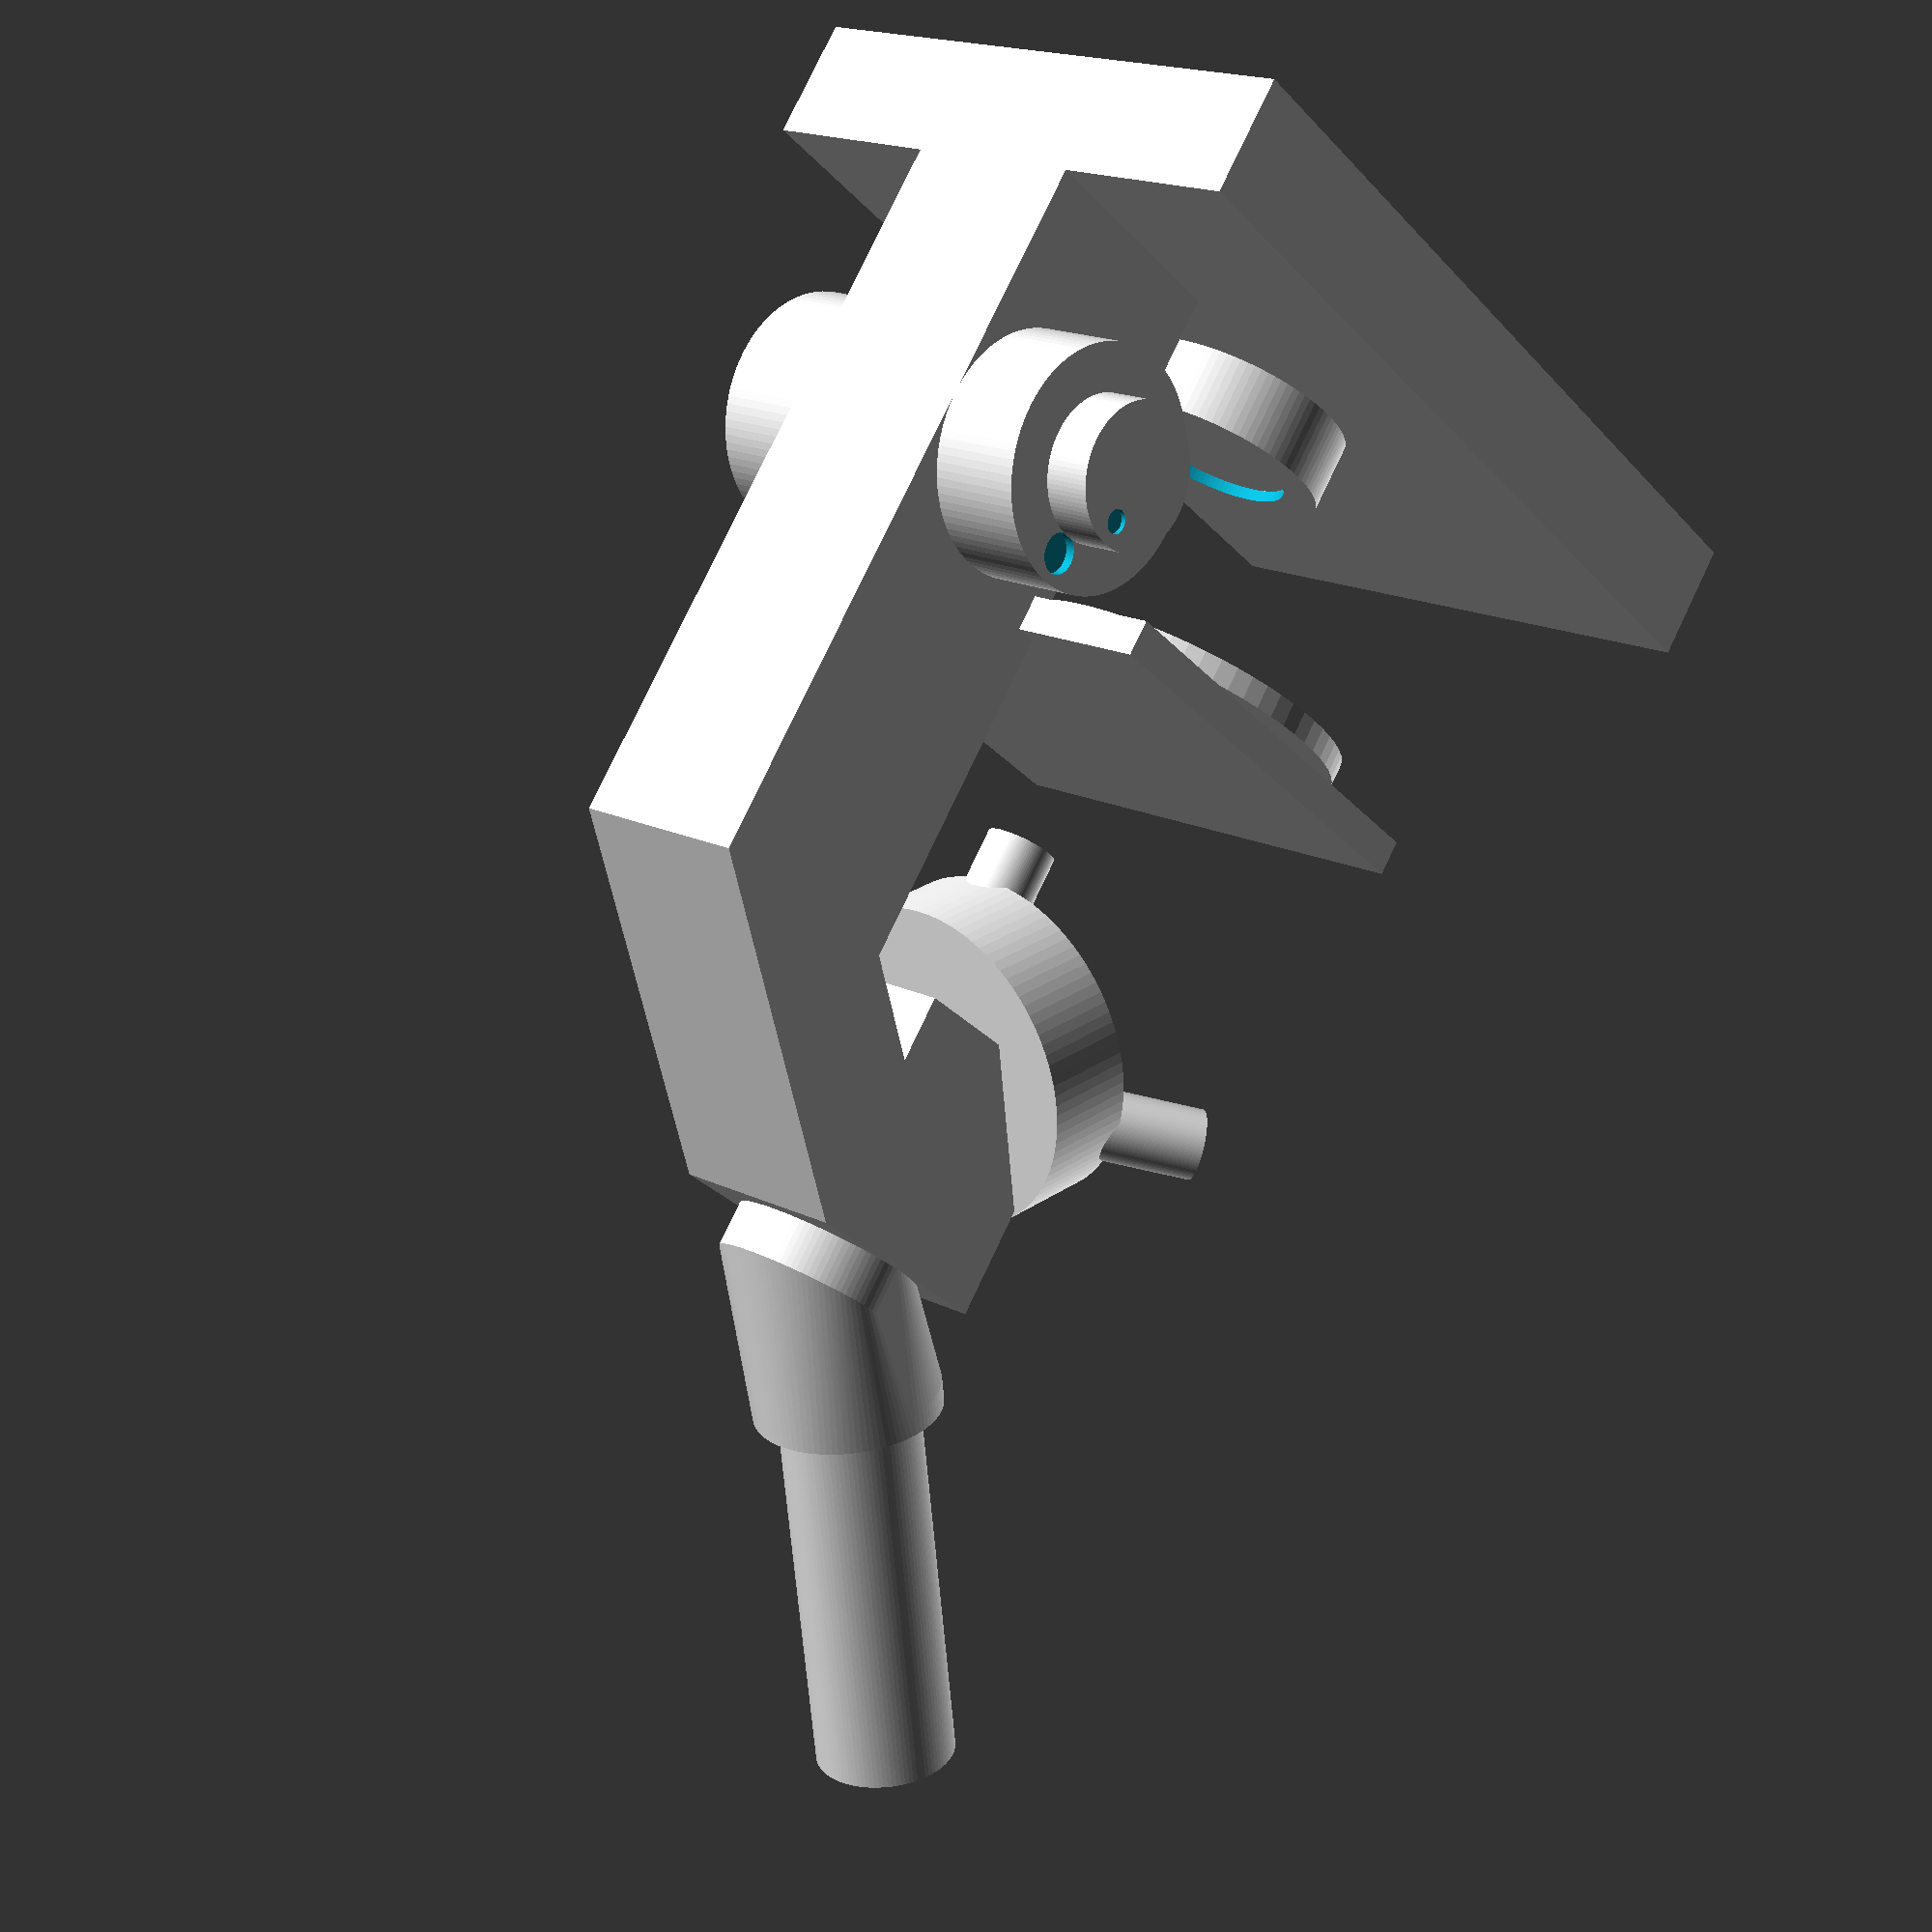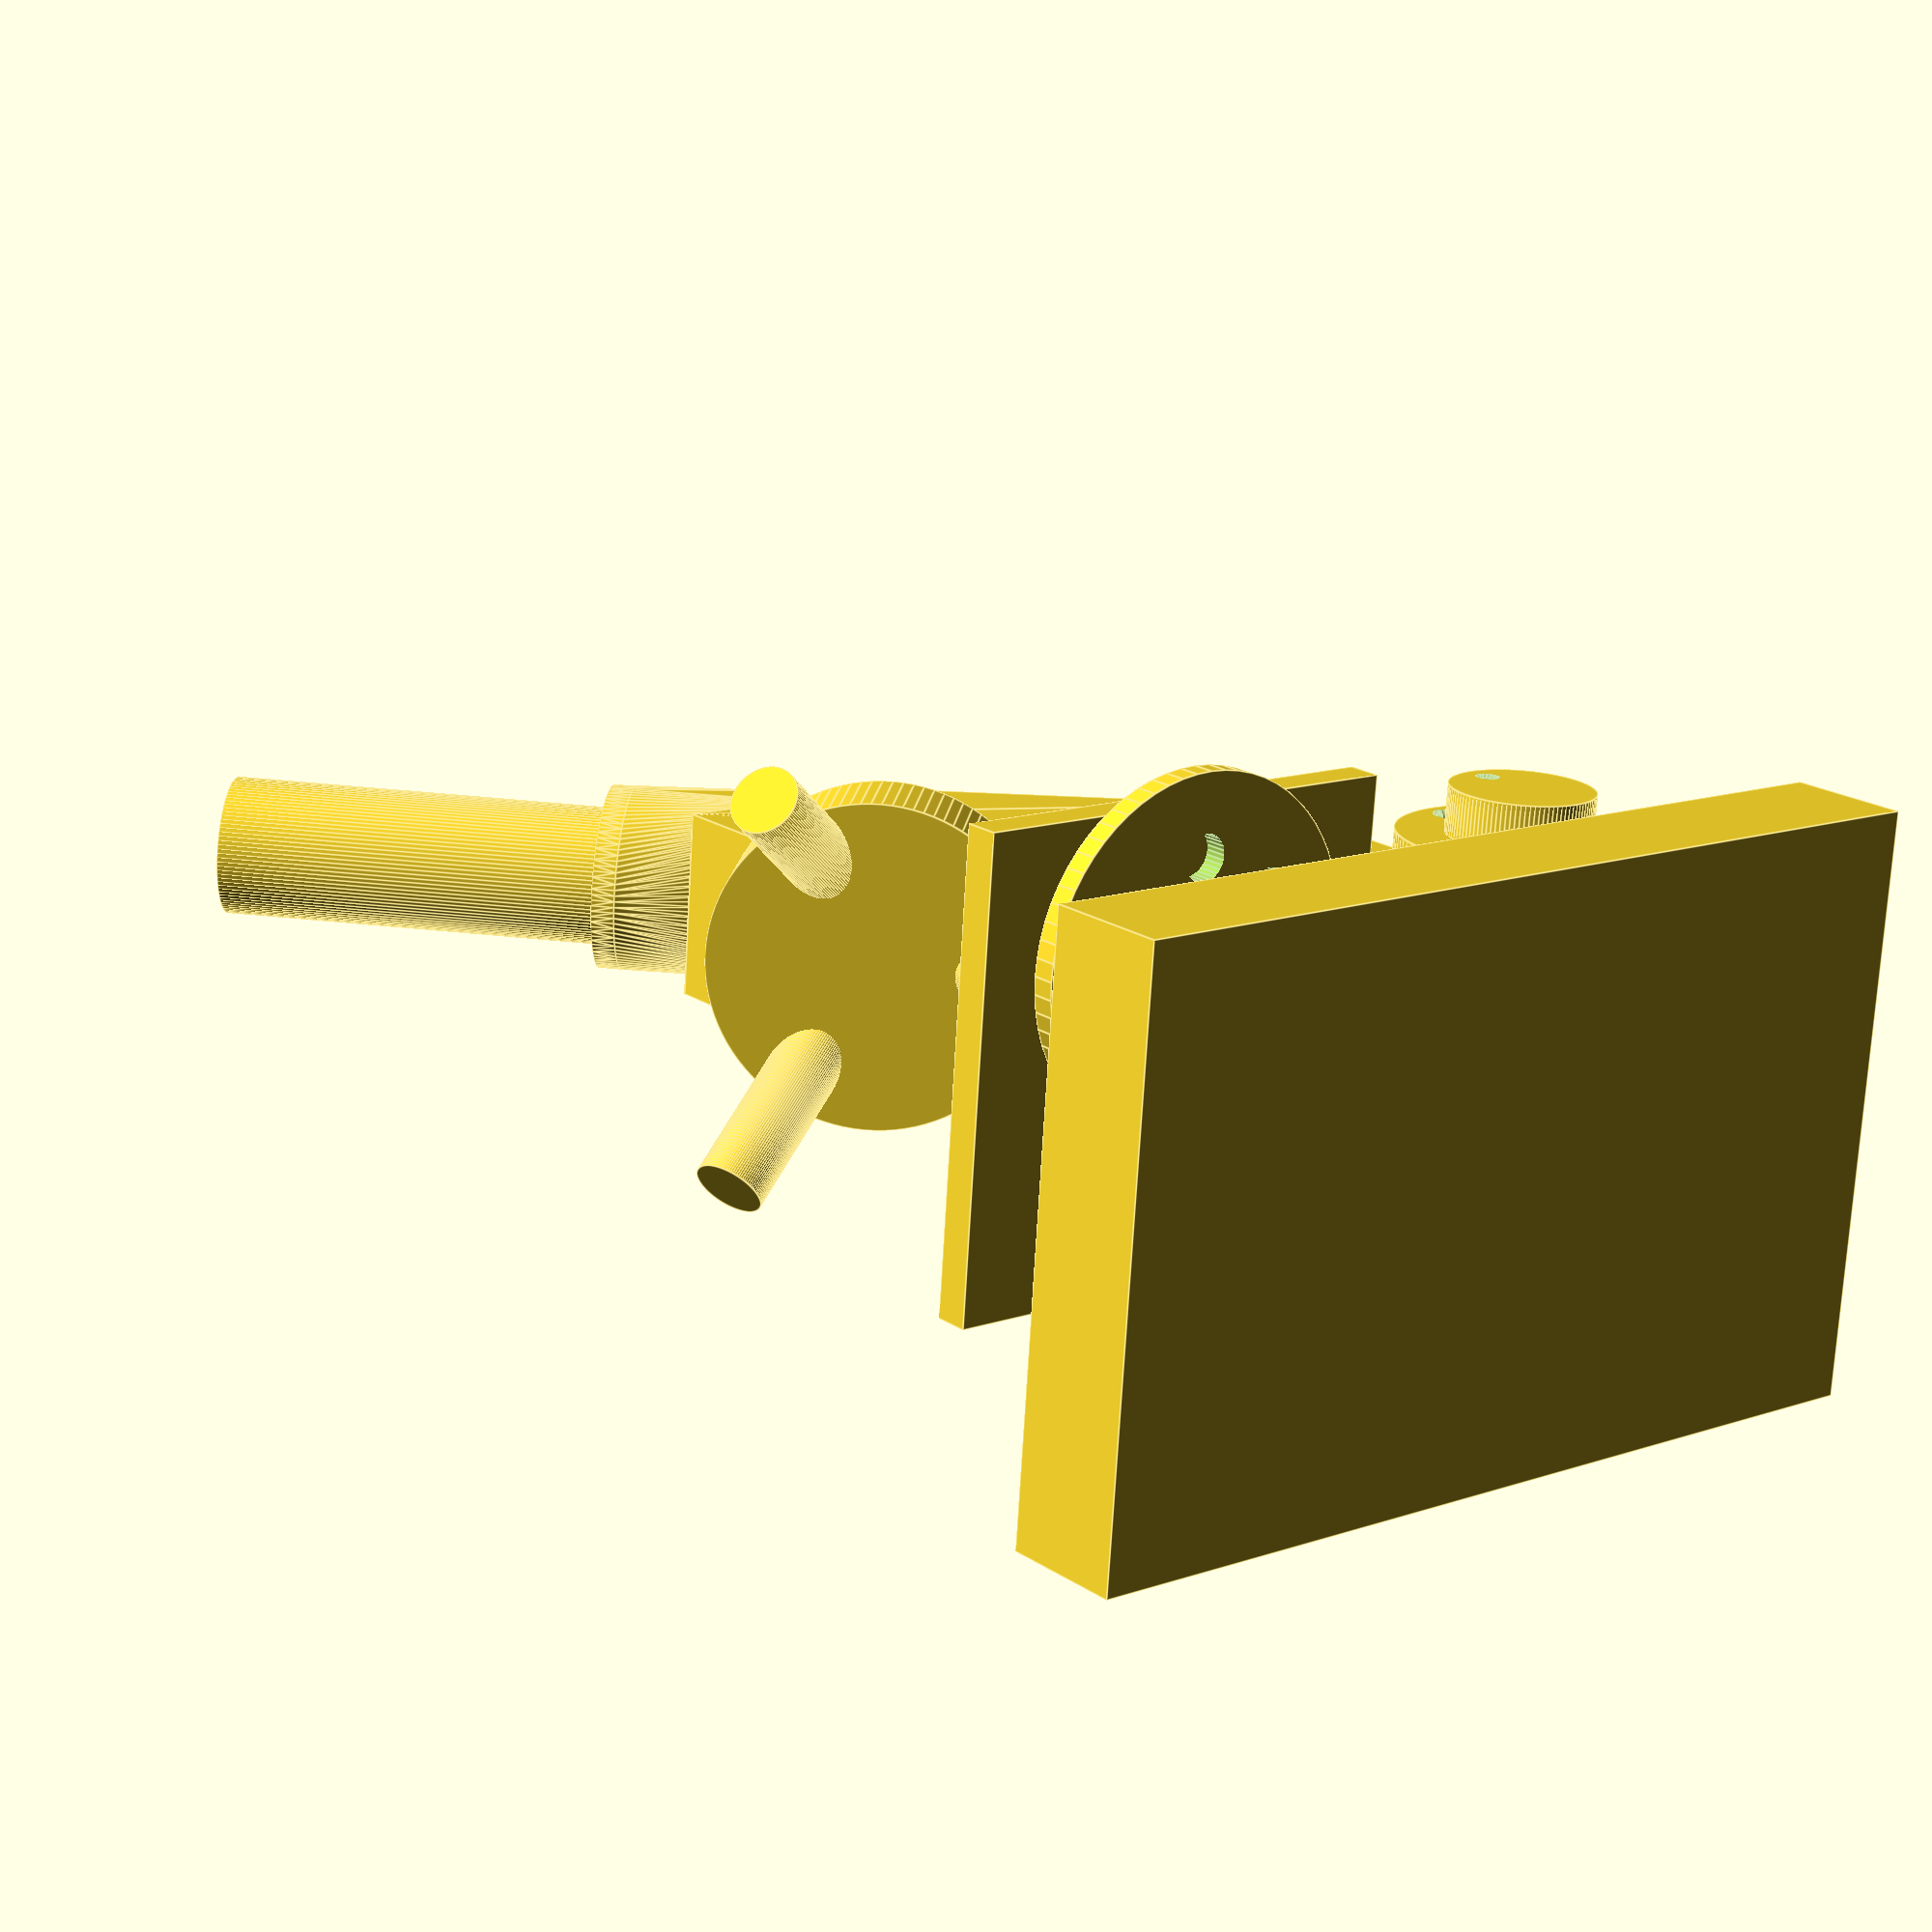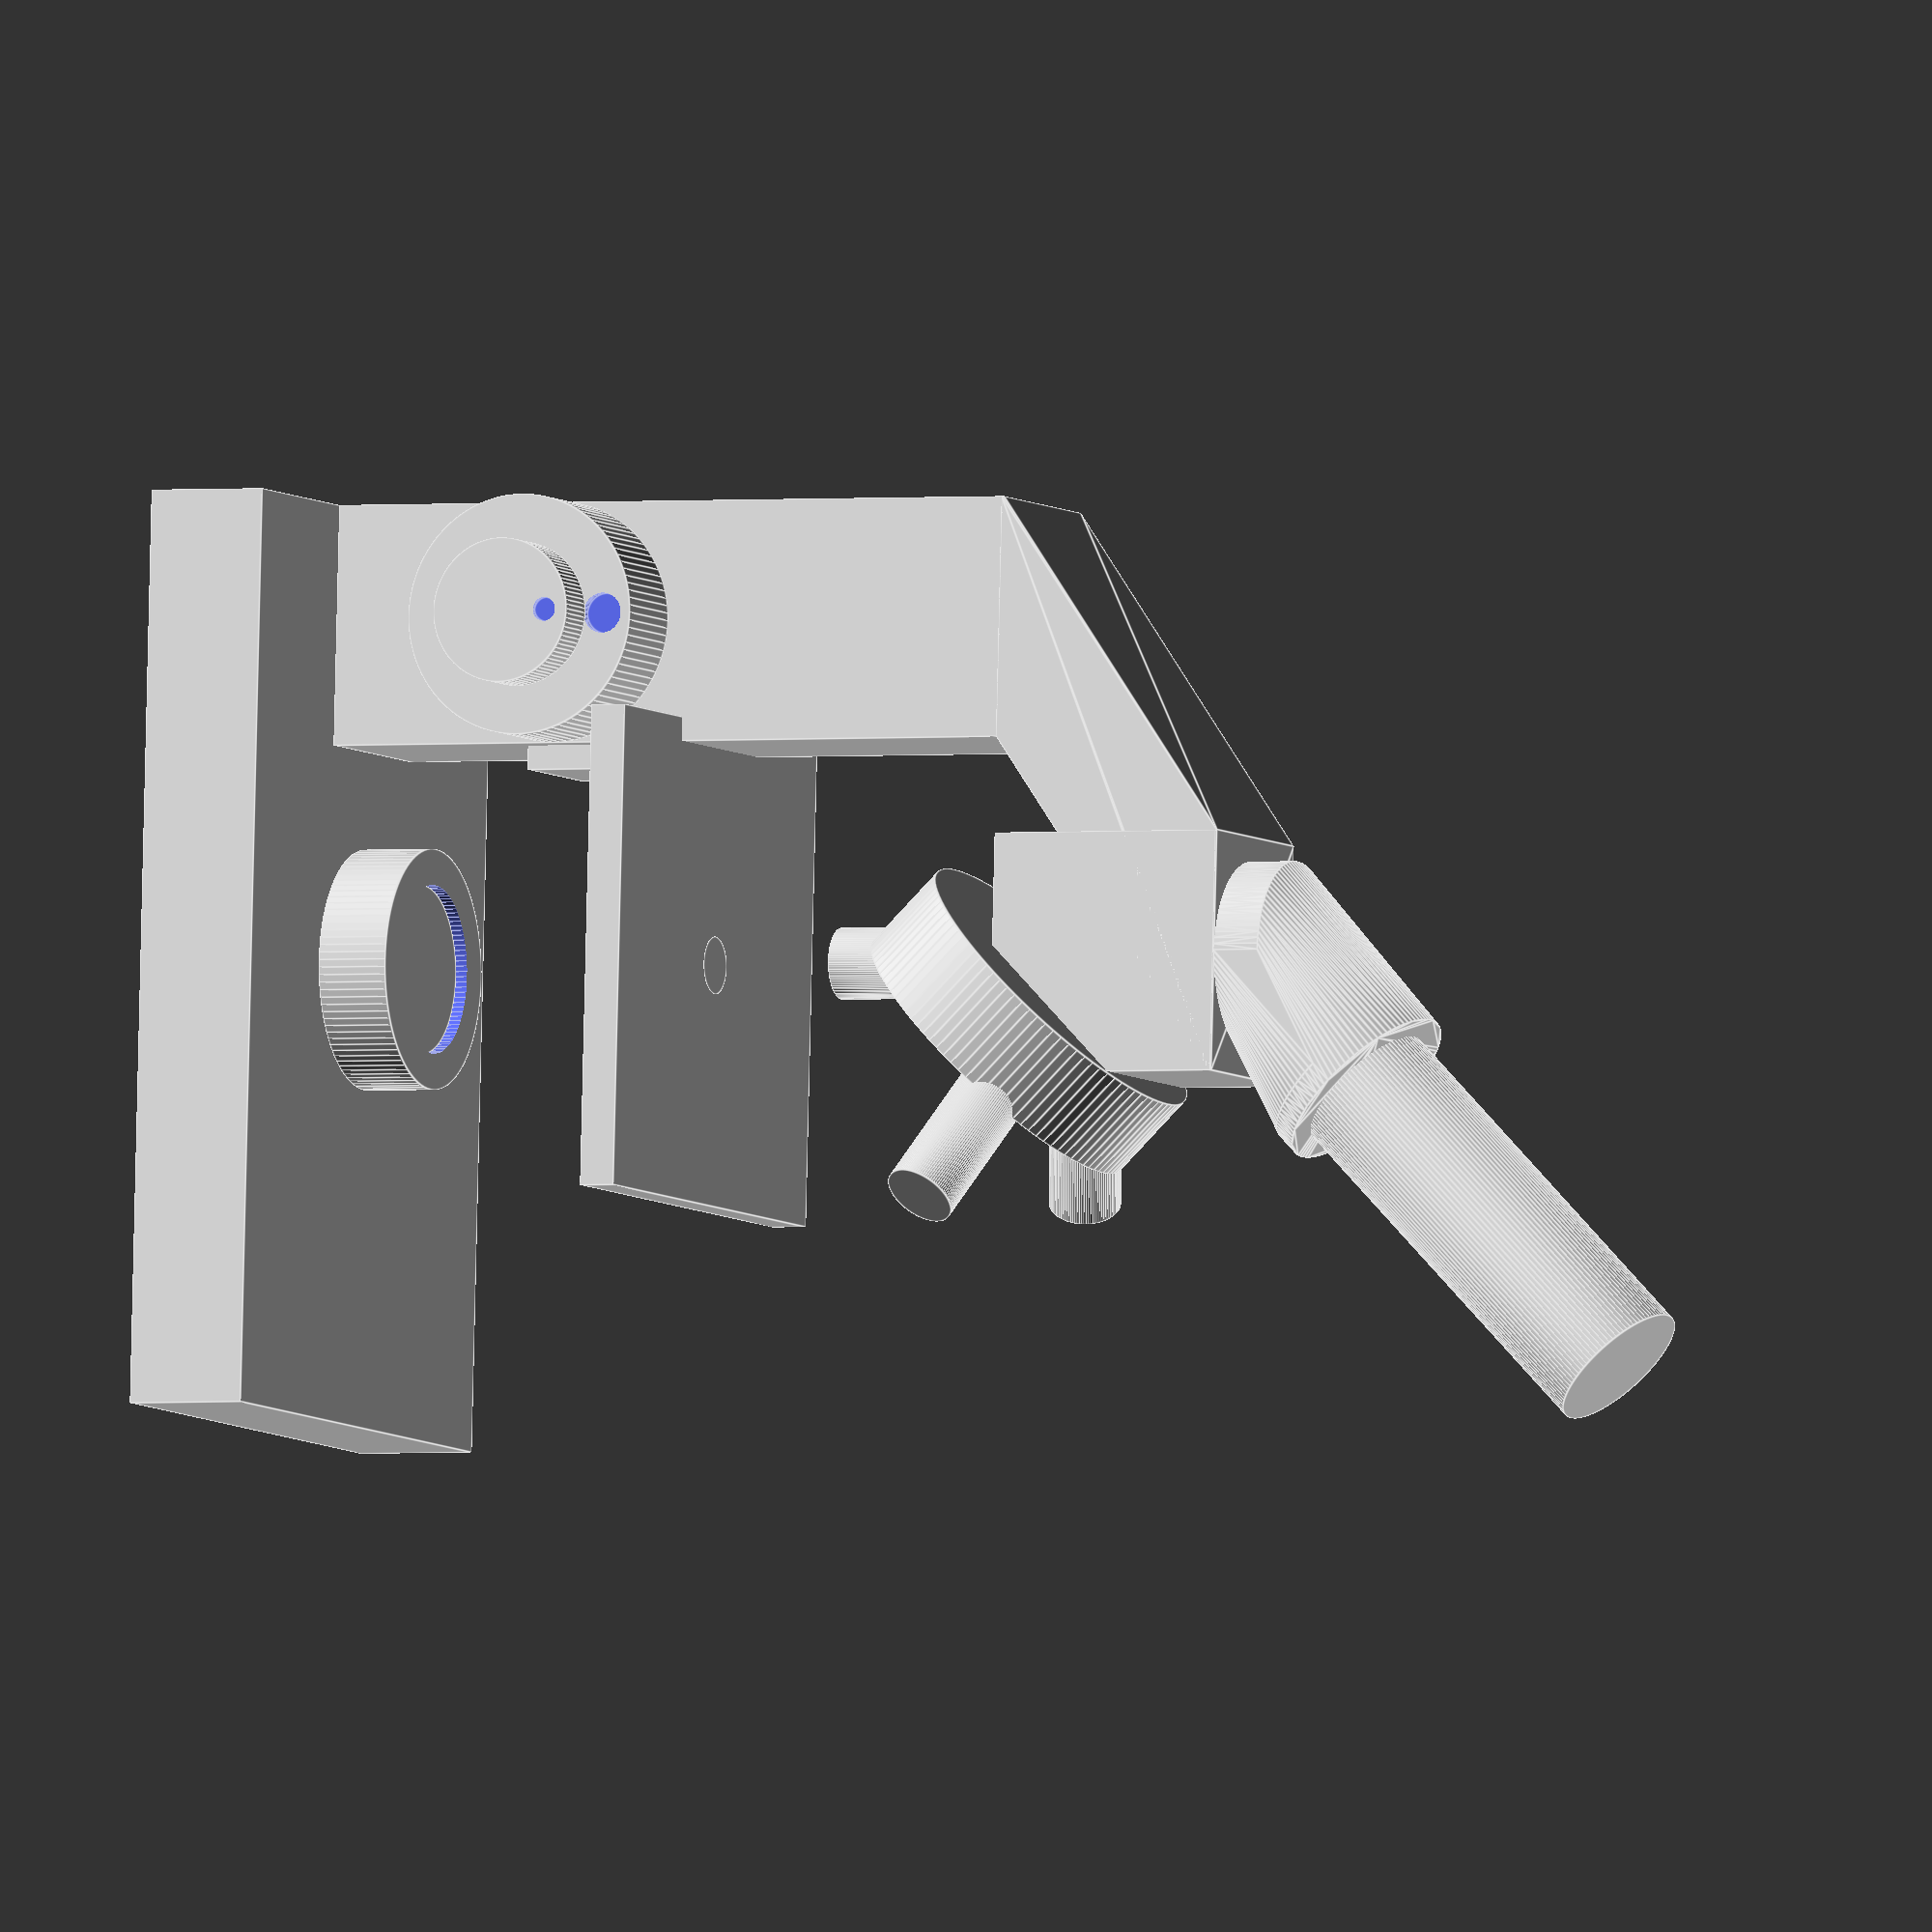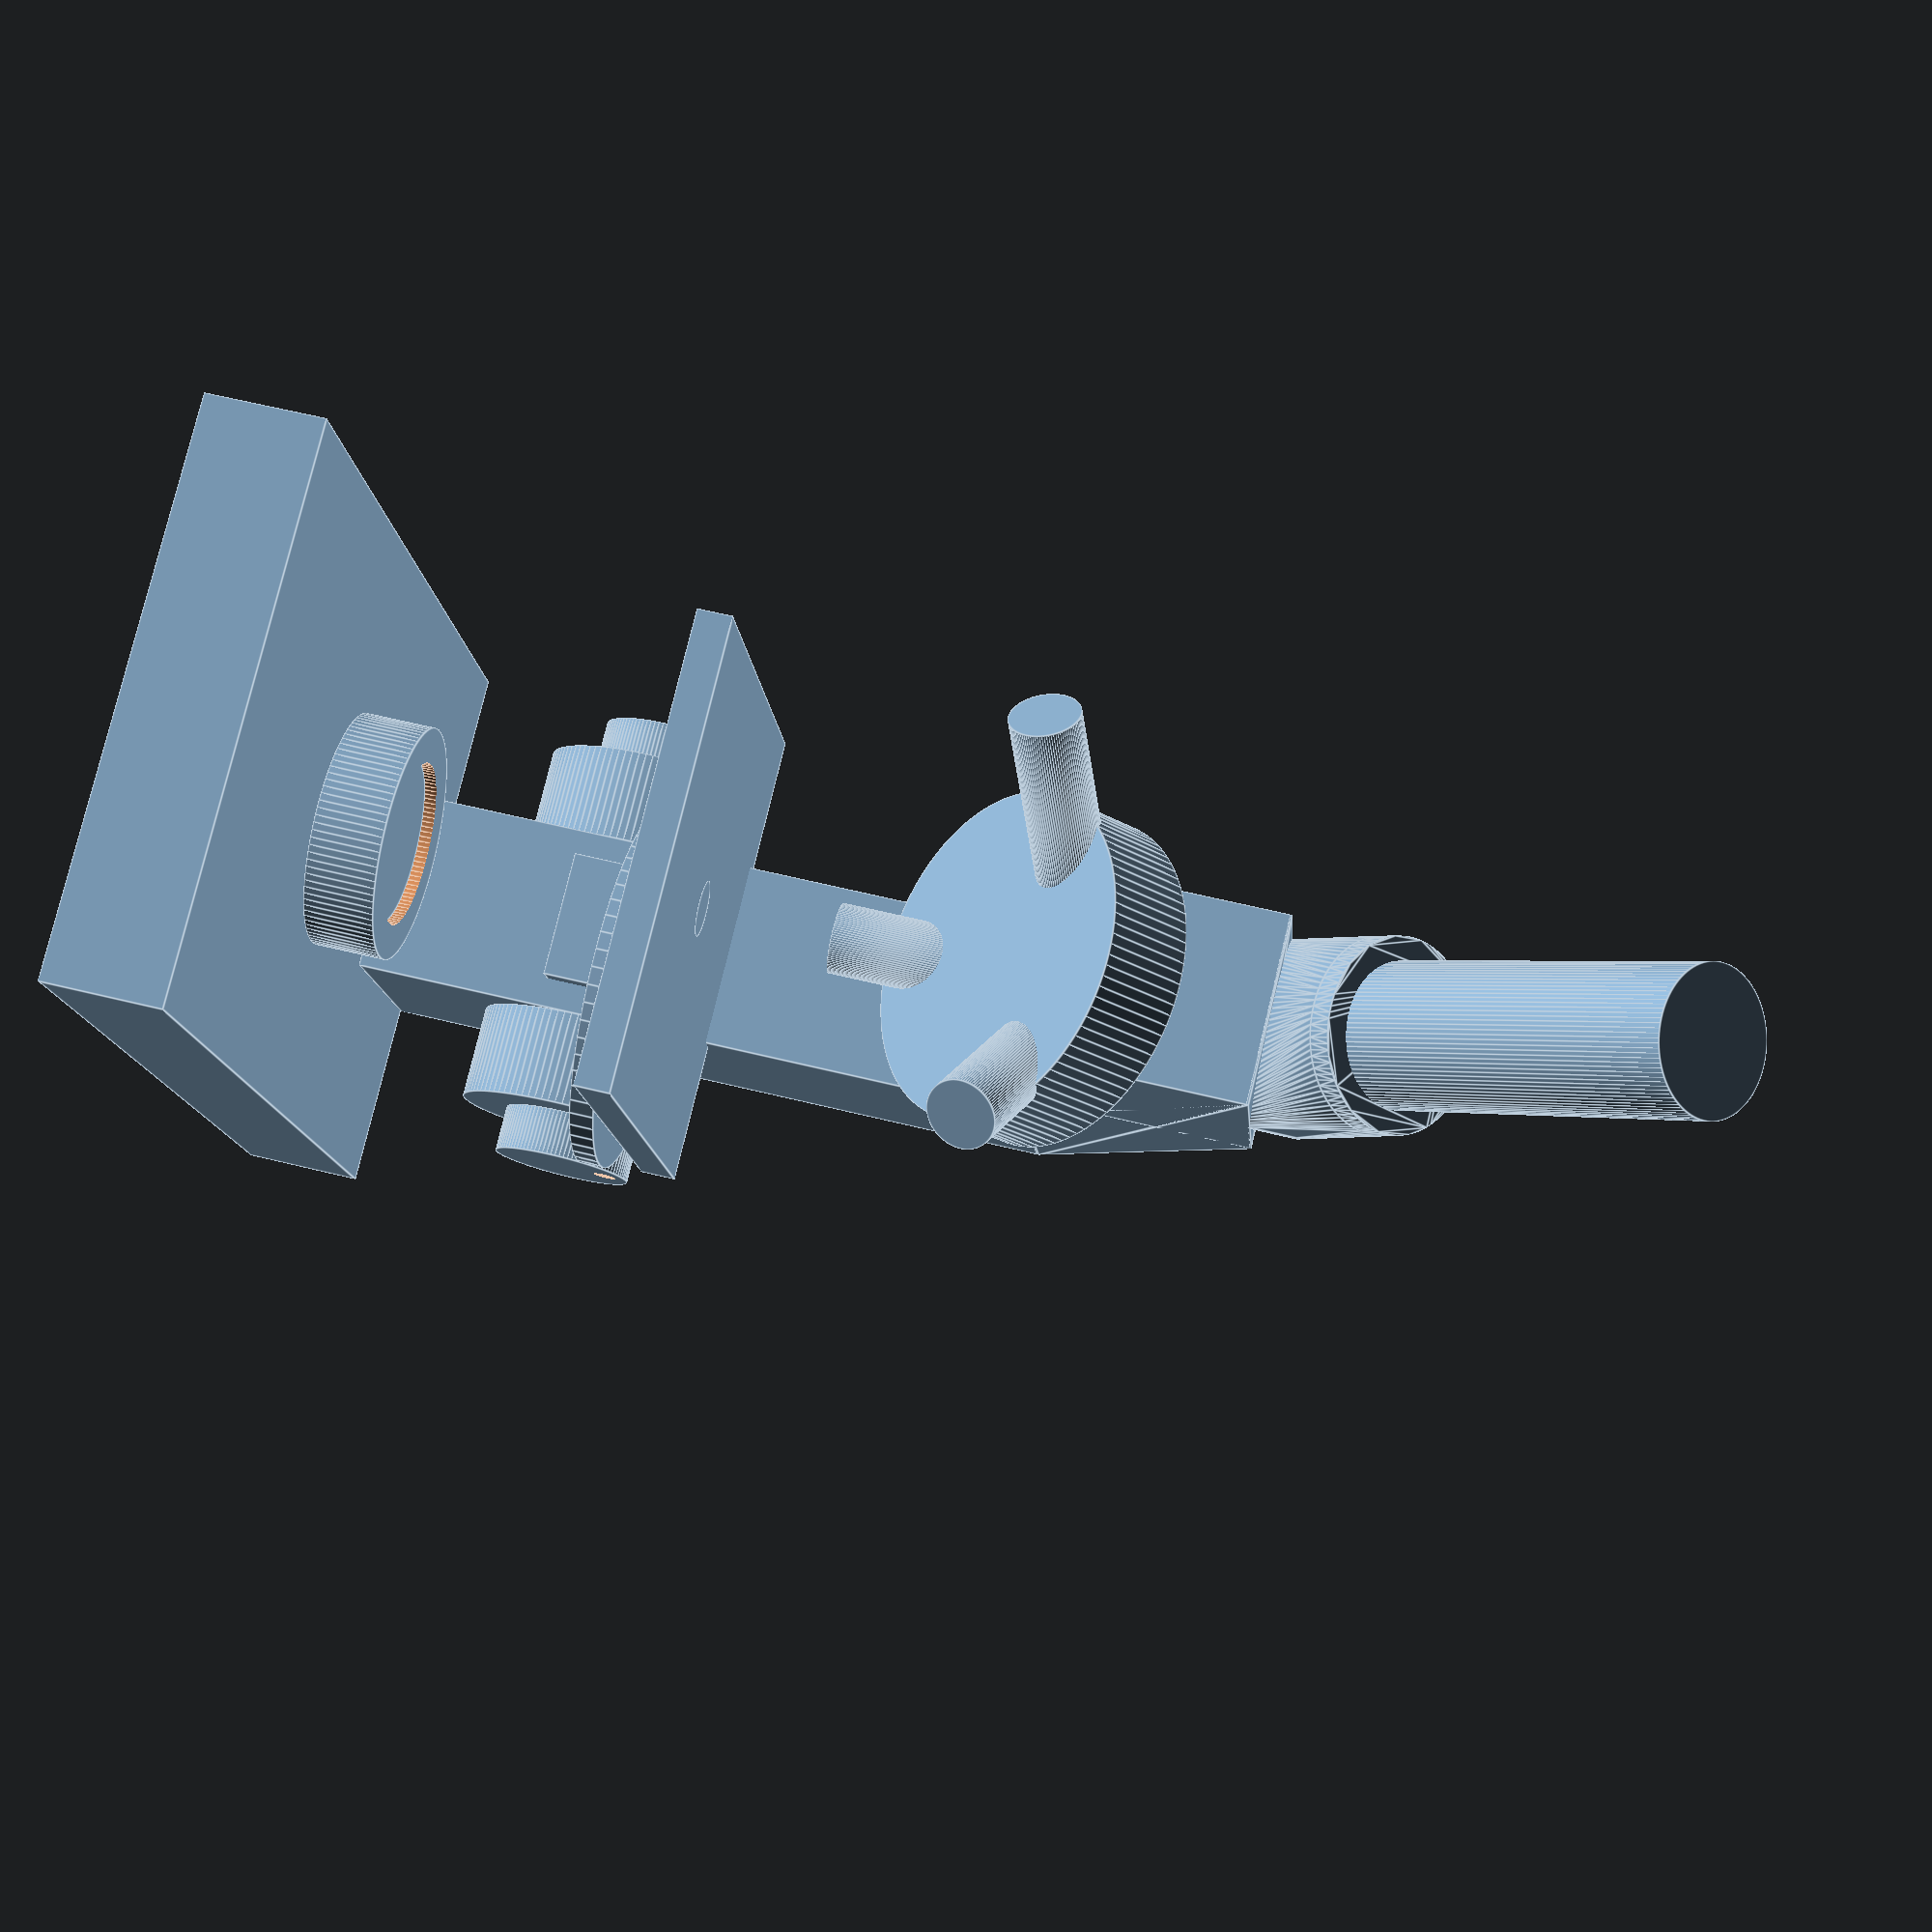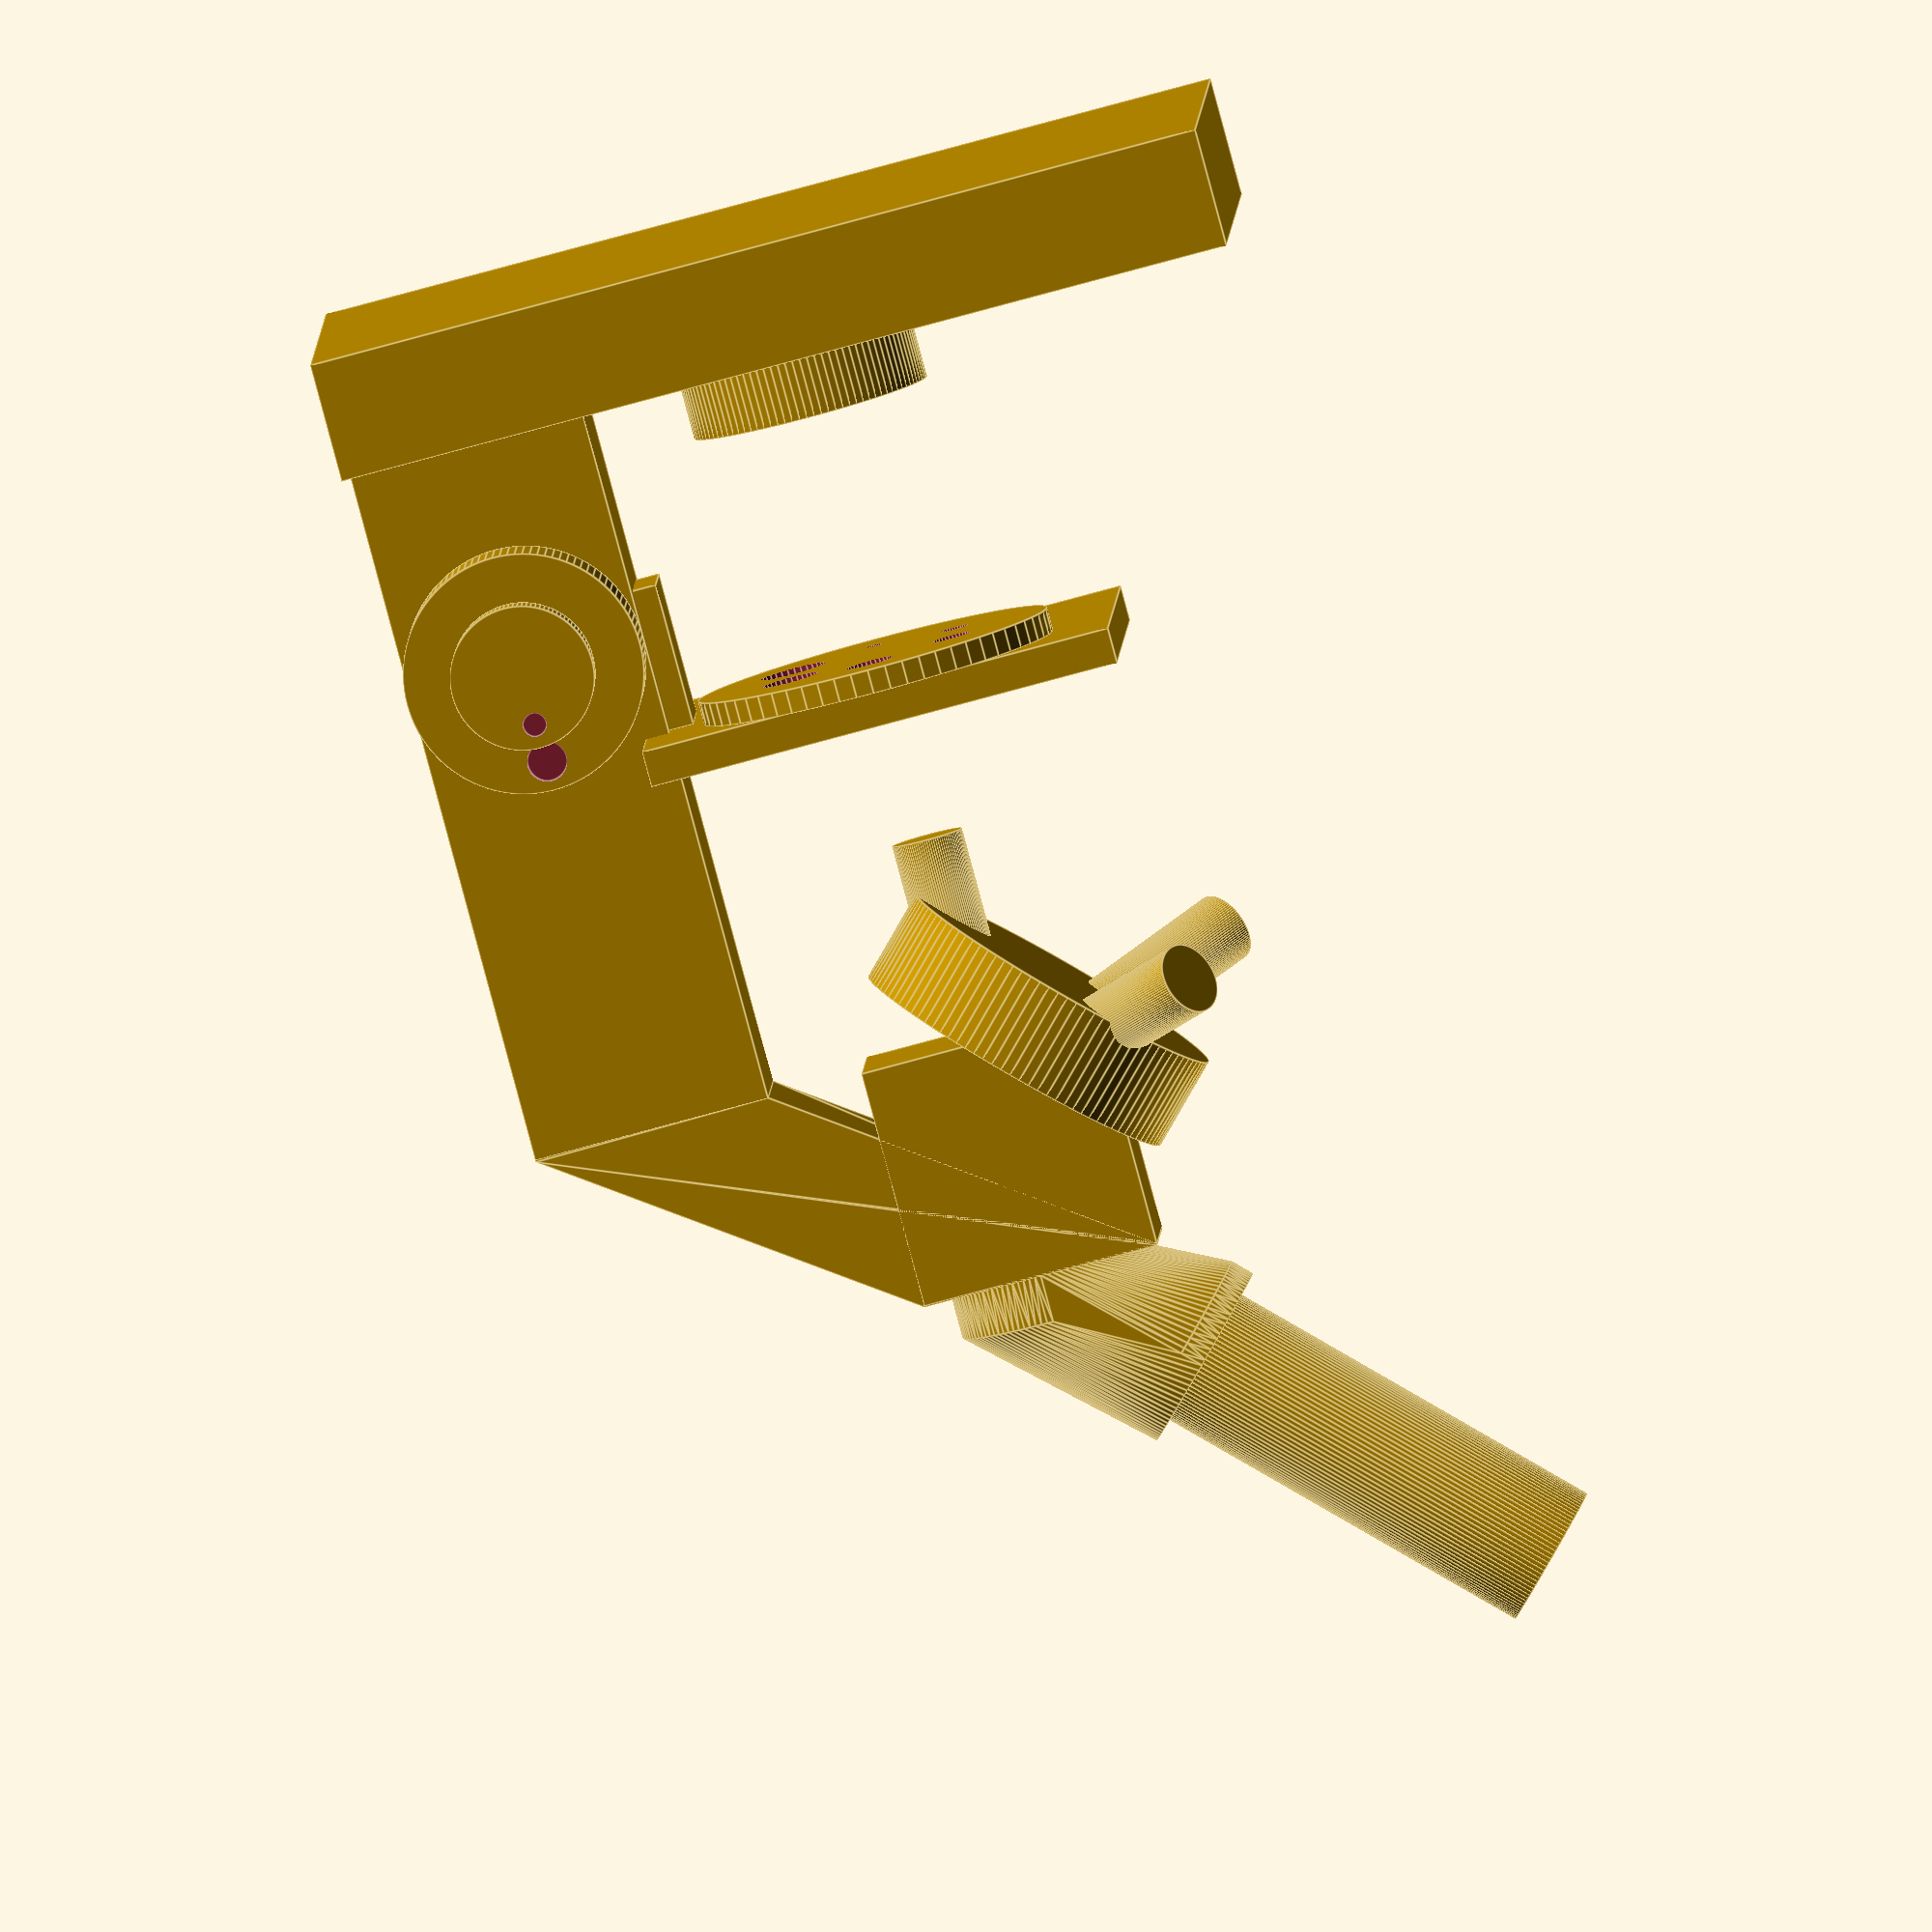
<openscad>
// 顯微鏡模型 - 根據三視圖
// 單位：微米 (μm)

// 總體參數
base_l = 380;
base_w = 240;
base_h = 50;
base_chamfer = 10;

main_body_l = 100;
main_body_w = 80 ;
main_body_h = 300;

arm_h = 100;
arm_r = 20;

main_body_base_l = 100;
main_body_base_w = 80;
main_body_base_h = 100;

// 物鏡 
lens_r = 15;
lens_l = [55, 70, 85];

    
dist_z = 30;
dist_x = 25;  

turret_h = 40;
turret_r = 70;

// 載物臺
stage_z = 200;
stage_l = 200;
stage_w = 200;
stage_h = 15;
stage_hole_r = 12;
stage_base_l = 20;
stage_base_w = 55;
stage_base_h = 60;

// 光圈
disk_r = 75;
disk_y_offset = -40;
aperture_holes = [4, 6, 8, 10, 12, 14];
disk_h = 10;

// 粗調節輪
big_knob_r = 50;
big_knob_h = 40;
knob_z = 150;

// 細調節輪
small_knob_r = 30;
small_knob_h = 20;

// 目鏡
eyepiece_tube_h = 200;
eyepiece_diameter = 30;

// 光源
light_tube_r = 50;
light_tube_h = 30;
light_hole_r = 35;




$fn = 100; // 圓形和圓柱體的細節度

// 主模組
module microscope() {
    
    base();
    main_body();    


    objective_lenses();    



    stage();    

    aperture_disk();
    
    big_knob();
    small_knob();

    
    eyepiece();
    eyepiece_base();
    

    light_stage();
    light_source();


}

// 底部
module base() {
    union() {
        translate([0, 0, base_h/2]) {
            cube([base_l, base_w, base_h], center=true);
            };
        difference(){
            translate([0, 0, base_h + light_tube_h/2]) {
                cylinder(h = light_tube_h, r = light_tube_r,  center=true);}
            translate([0, 0, base_h + light_tube_h/2]) {
                cylinder(h = light_tube_h+1, r = light_hole_r,  center=true);}                
        }

    }
}
module light_stage(){
       
    translate([0,0,stage_z]){
        cylinder(h=stage_h, r=stage_hole_r, $fn=64, center=true);
    }       

}

module light_source(){
    translate([0, 0, base_h + light_tube_h/2-5]) cylinder(h = light_tube_h, r = light_hole_r,  center=true);
    }

// 主體支架和鏡臂
module main_body() {
    

    translate([base_l/2 - main_body_l/2, 0, base_h + main_body_h/2]) {
        cube([main_body_l, main_body_w, main_body_h], center=true);
    }

   
    z1 = base_h + main_body_h + arm_h;
    z2 = base_h + main_body_h;
    // 鏡臂曲線部分
    hull() {
        translate([0, 0, z1]) {
            cube([main_body_l, main_body_w, 1], center=true);
            //cylinder(h=arm_h, r=arm_r, center=true);
        }
        
        translate([base_l/2 - main_body_l/2, 0, z2]) {
            cube([main_body_l, main_body_w, 1], center=true);            
            //cylinder(h=arm_h, r=arm_r, center=true);
        }
        
    }

    // 主體底座
    translate([-main_body_base_l/2 + main_body_l/2 , 0, base_h + main_body_h + arm_h - main_body_base_h/2 ]) {
        cube([main_body_base_l, main_body_base_w, main_body_base_h], center=true);
    }

}
// 物鏡
module objective_lenses( R=30) {
    //鼻輪角度
    angle = 45;
    base_z = base_h + main_body_h;
    
  

    translate([-dist_x,0,base_z])
    union(){
        rotate(a=angle, v=[0,1,0])
            cylinder(h = turret_h, r = turret_r, center=true);
        
        // 物鏡旋轉時 物鏡的旋轉圓心距離物鏡頂部距離
        n = len(lens_l);    
        for (i = [0:n-1]){
            angle = 360*i/n;
            rotate(a = angle, v = [-1,0,-1])
            translate([dist_x,0,-(lens_l[i]/2 + dist_z)])    
            cylinder(h=lens_l[i], r=lens_r, center=true);
        }
    }

    



    
}

// -------- 自訂點積函數 --------
function dot(v1, v2) = v1[0]*v2[0] + v1[1]*v2[1] + v1[2]*v2[2];

// -------- 工具函數：把向量 v 依照 axis 旋轉 a 度 --------
function rotate_vector(v, a, axis) =
    let(
        u = axis / norm(axis),               // 單位化軸
        cosA = cos(a),
        sinA = sin(a)
    )
    v*cosA + cross(u,v)*sinA + u*dot(u,v)*(1-cosA);


// 物鏡
module objective_lenses2( R=30) {
    n = len(lens_l);
    base_z = base_h + main_body_h;

    // ---- Step1: 計算第0支物鏡的朝向 ----
    v0 = [R, 0, -lens_l[0]];

    // 角度
    a = acos( v0[2]*(-1) / norm(v0) );   // dot(v0,[0,0,-1]) 簡化成 v0[2]*(-1)
    axis = cross(v0, [0,0,-1]); // 旋轉校正軸
    echo(str("校正軸 = ", axis));
    echo(str("angle = ", a));


    // Step2: 算出鼻輪旋轉軸 (原本是 [0,0,1]，旋轉後的方向)
    turret_axis = rotate_vector([0,0,1], a, axis);
    echo(str("鼻輪旋轉軸 = ", turret_axis));


    // ---- Step2: 先把第0支對準 -z，再平移到原點 ----
    translate([-25,0,base_z])   // 這裡用 -R，保證第0支在 x=0
    rotate(a=a, v=axis)
    for (i = [0:n-1]) {
        angle = 360*i/n;
        x = R * cos(angle);
        y = R * sin(angle);
        lens_l = lens_l[i];

        translate([x,y,0]) {
            lookat = [x, y, -lens_l];
            rotate(a=acos(lookat[2]/norm(lookat)),
                   v=[-lookat[1], lookat[0], 0])
                cylinder(h=lens_l, r=lens_r, center=false);
        }
    }

    translate([-25, 0, base_z]) {
        rotate(a=a, v=axis)
            cylinder(h = turret_h, r = turret_r, center=true);
    }
    
}


// 載物台
module stage() {    
    // 台子
    difference() {
        translate([0, 0, stage_z]) {
            cube([stage_l, stage_w, stage_h], center=true);
        }
        translate([0,0,stage_z]){
            cylinder(h=stage_h+2, r=stage_hole_r, $fn=64, center=true);
        }    
    }
    
    
    // 台子基座
    translate([stage_l/2 - stage_base_l/2, 0, stage_z - stage_h/2 -  stage_base_h/2 ]) {
        cube([stage_base_l, stage_base_w, stage_base_h], center=true);
    }
}

// 光圈圓盤
module aperture_disk() {
    disk_z = stage_z - stage_h/2- disk_h/2;
    center = [0,disk_y_offset,disk_z];


    difference() {
        translate(center) 
            cylinder(h = disk_h, r = disk_r, $fn=64, center=true);
        for(i=[0:5]) {
            angle = i*360 / len(aperture_holes) + 90;
            //length = disk_r - 5 - max(aperture_holes);
            length = -center[1];
            r_hole = aperture_holes[i];
            x = center[0] + cos(angle)*length;
            y = center[1] + sin(angle)*length;
            translate([x, y, disk_z])
                cylinder(h=disk_h+3, r=r_hole, $fn=32, center=true);
        }
    }

}


// 粗調節輪（側面淺孔版）
module big_knob() {
    knob_x = base_l/2 - main_body_l/2;
    knob_y = main_body_w/2 + big_knob_h/2 ;
    knob_depth = big_knob_h / 5 ; // 圓孔深度
    hole_r = big_knob_r / 6;     // 圓孔半徑
    offset = big_knob_r - hole_r - 4; // 側面孔距離旋鈕中心
    

    union(){
        translate([knob_x, knob_y, knob_z]) {
            rotate([90, 0, 0]) { // 將孔旋轉到側面
                difference(){                
                    cylinder(h=big_knob_h, r=big_knob_r, center=true);
                    // 側面淺孔
                    translate([0, offset, -big_knob_h/2])
                        cylinder(h=knob_depth, r=hole_r, center=true);
                }
            }
        }

        translate([knob_x, -knob_y, knob_z]) {
            rotate([90, 0, 0]) {
                difference(){
                    cylinder(h=big_knob_h, r=big_knob_r, center=true);
                    // 側面淺孔
                    translate([0, offset, big_knob_h/2])
                        cylinder(h=knob_depth, r=hole_r, center=true);
                }
            }
        }    
    }
}

// 細調節輪
module small_knob() {
    knob_x = base_l/2 - main_body_l/2;
    knob_y = main_body_w/2 + big_knob_h + small_knob_h/2;
    knob_depth = small_knob_h / 5 ; // 圓孔深度
    hole_r = small_knob_r / 6;     // 圓孔半徑
    offset = small_knob_r - hole_r - 5; // 側面孔距離旋鈕中心
    

    union(){
        translate([knob_x, knob_y, knob_z]) {
            rotate([90, 0, 0]) { // 將孔旋轉到側面
                difference(){                
                    cylinder(h=small_knob_h, r=small_knob_r, center=true);
                    // 側面淺孔
                    translate([0, offset, -small_knob_h/2])
                        cylinder(h=knob_depth, r=hole_r, center=true);
                }
            }
        }

        translate([knob_x, -knob_y, knob_z]) {
            rotate([90, 0, 0]) {
                difference(){
                    cylinder(h=small_knob_h, r=small_knob_r, center=true);
                    // 側面淺孔
                    translate([0, offset, small_knob_h/2])
                        cylinder(h=knob_depth, r=hole_r, center=true);
                }
            }
        }    
    }
}
// 目鏡
module eyepiece() {
    angle = 45;
    eyepiece_z = base_h + main_body_h + arm_h + eyepiece_tube_h*sin(angle);


    // 先算目鏡底部位置
    base_pos = [-eyepiece_tube_h*sin(angle)+40, 0, base_h + main_body_h + arm_h + 100];

    
    translate(base_pos) {
        rotate([0,-angle,0]){
            cylinder(h=eyepiece_tube_h, r=eyepiece_diameter, center=true);
        }
    }

}

// 目鏡底座
module eyepiece_base(){
    angle = 45;
    base_pos = [-eyepiece_tube_h*sin(angle)+90, 0, base_h + main_body_h + arm_h +50];
    z2 = base_h + main_body_h + arm_h+10;    


    hull() {
    translate(base_pos) {
        rotate([0, -angle, 0]) {
            cylinder(h=10, r=40, center=true);
        }
    }
    

    translate([0, 0, z2]) {
        cylinder(h=20, r=40, center=true);
        //cylinder(h=arm_h, r=arm_r, center=true);
    }
}
    

}
// 渲染顯微鏡
microscope();

</openscad>
<views>
elev=101.4 azim=52.3 roll=154.6 proj=p view=solid
elev=341.0 azim=175.7 roll=141.0 proj=p view=edges
elev=181.8 azim=93.4 roll=246.4 proj=o view=edges
elev=118.4 azim=253.4 roll=255.9 proj=p view=edges
elev=265.3 azim=178.4 roll=344.9 proj=o view=edges
</views>
